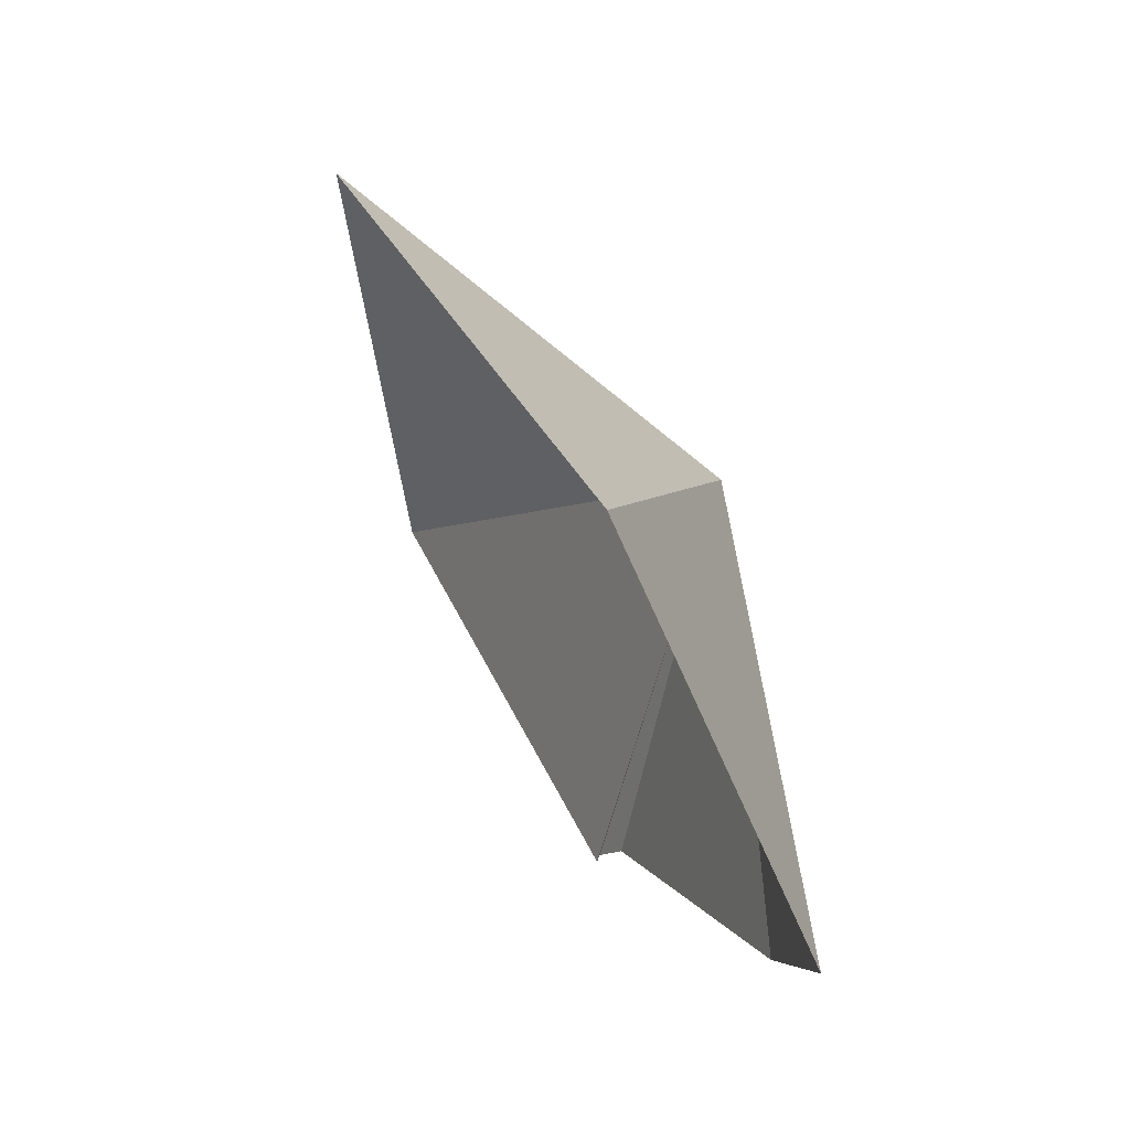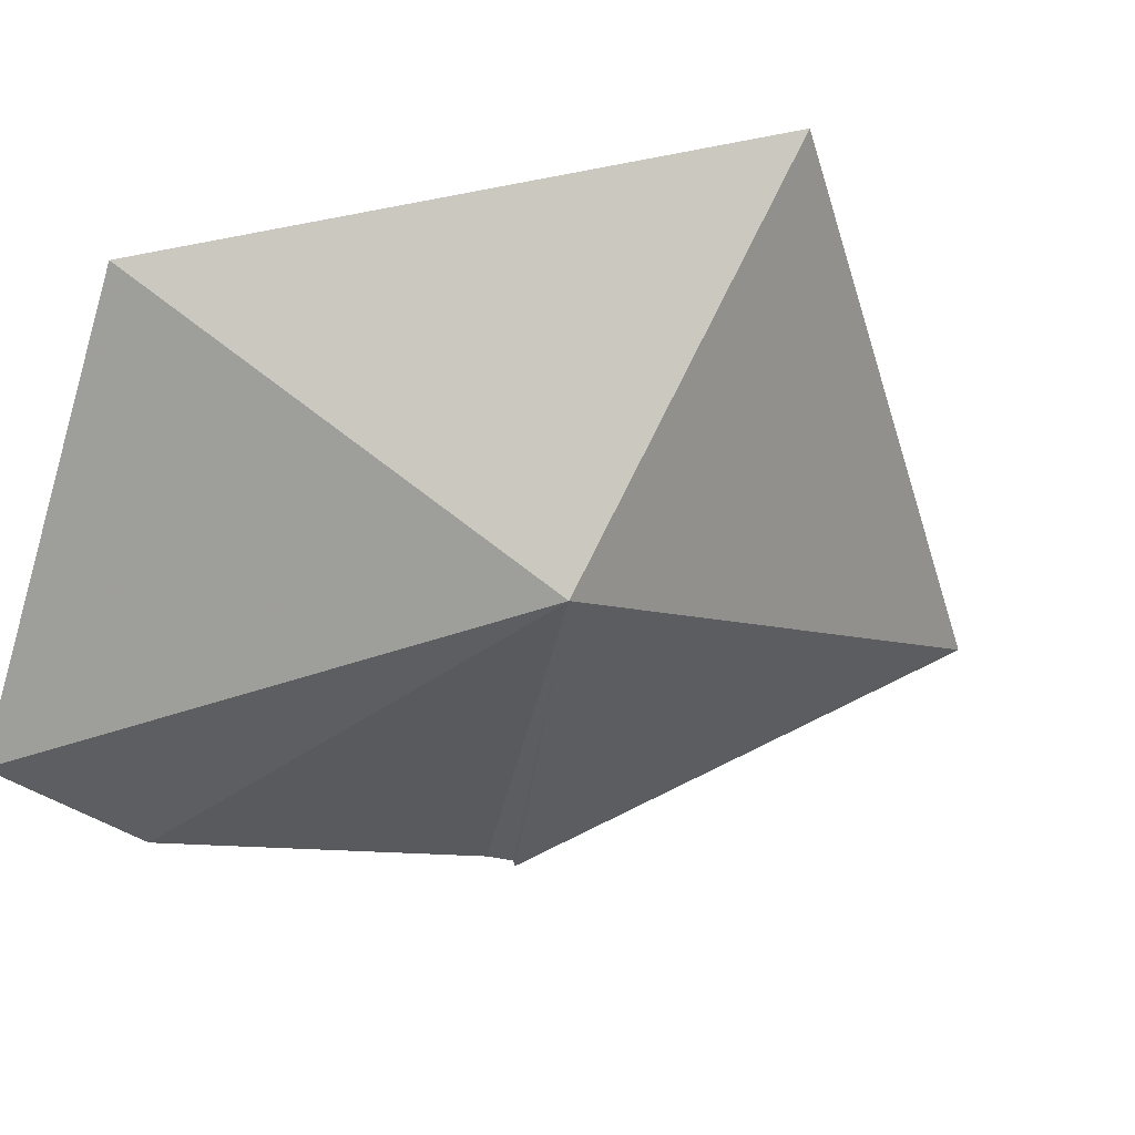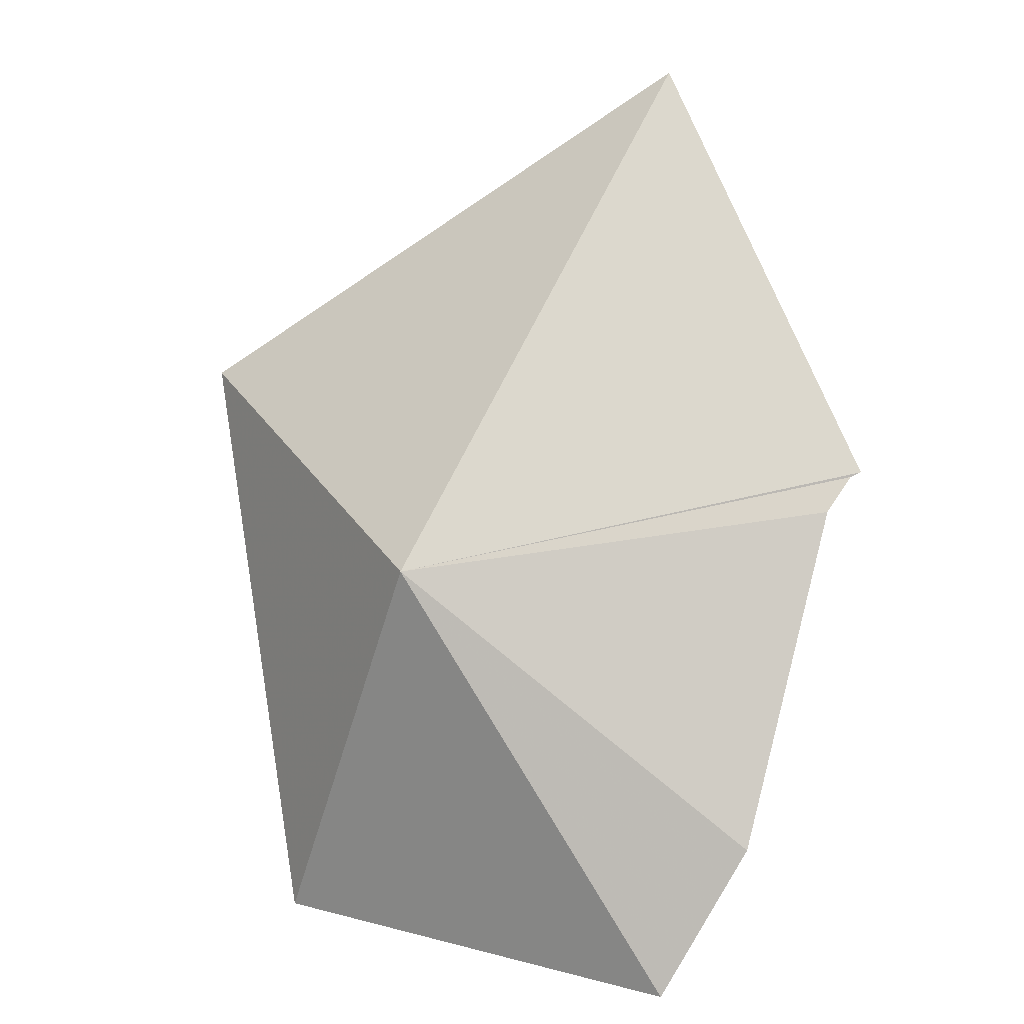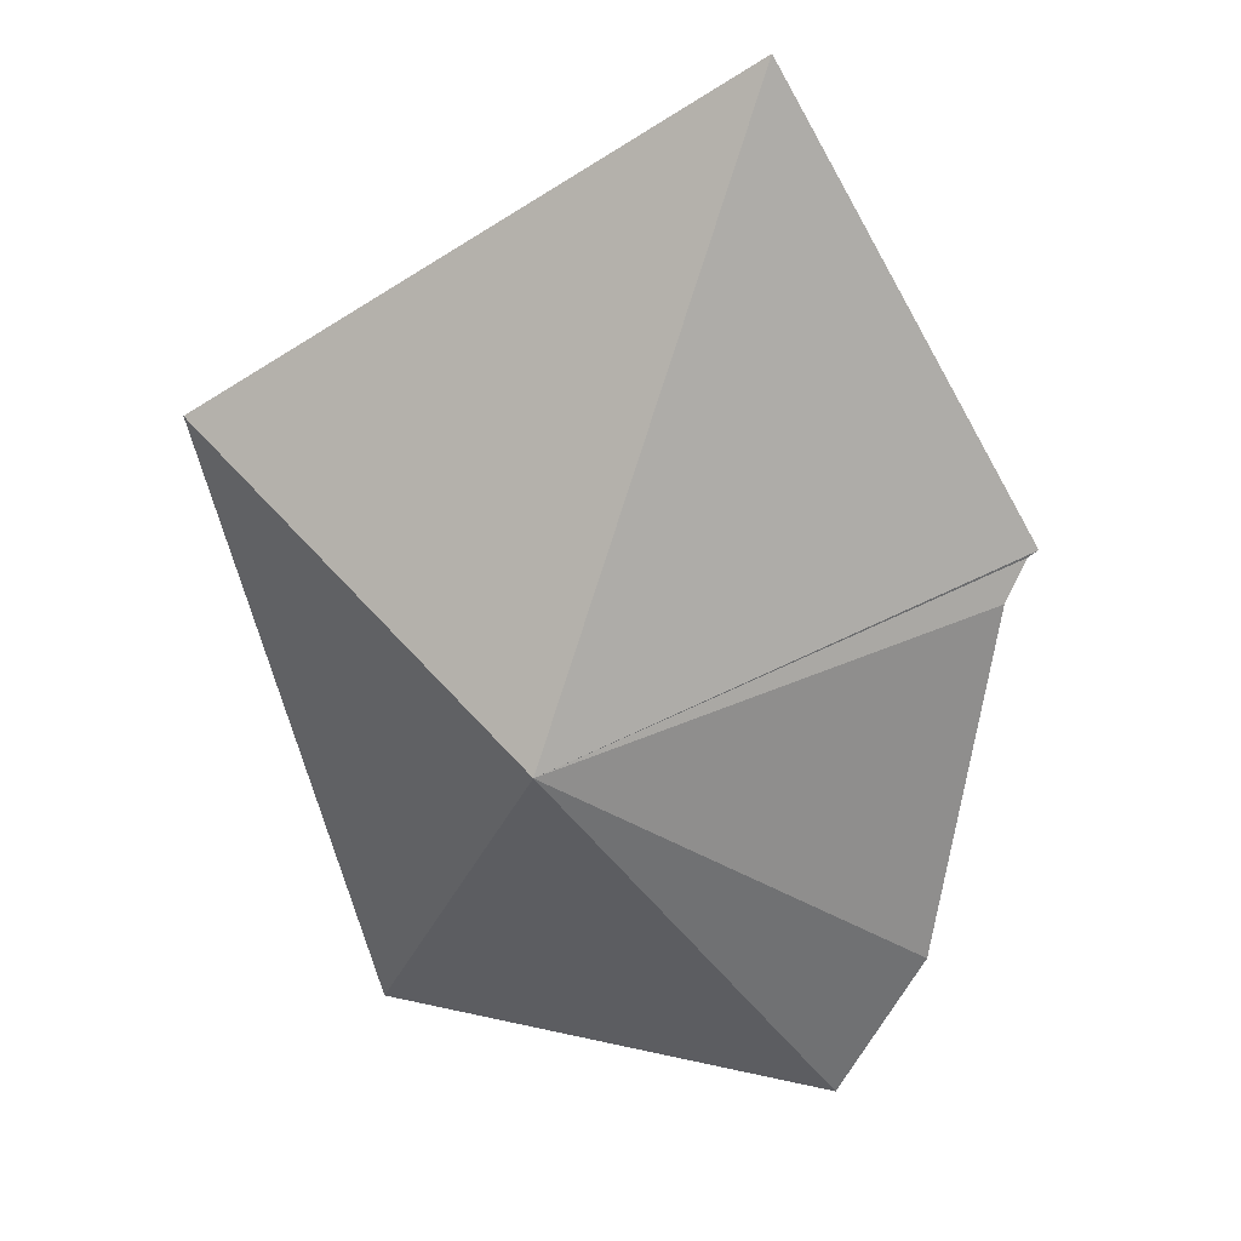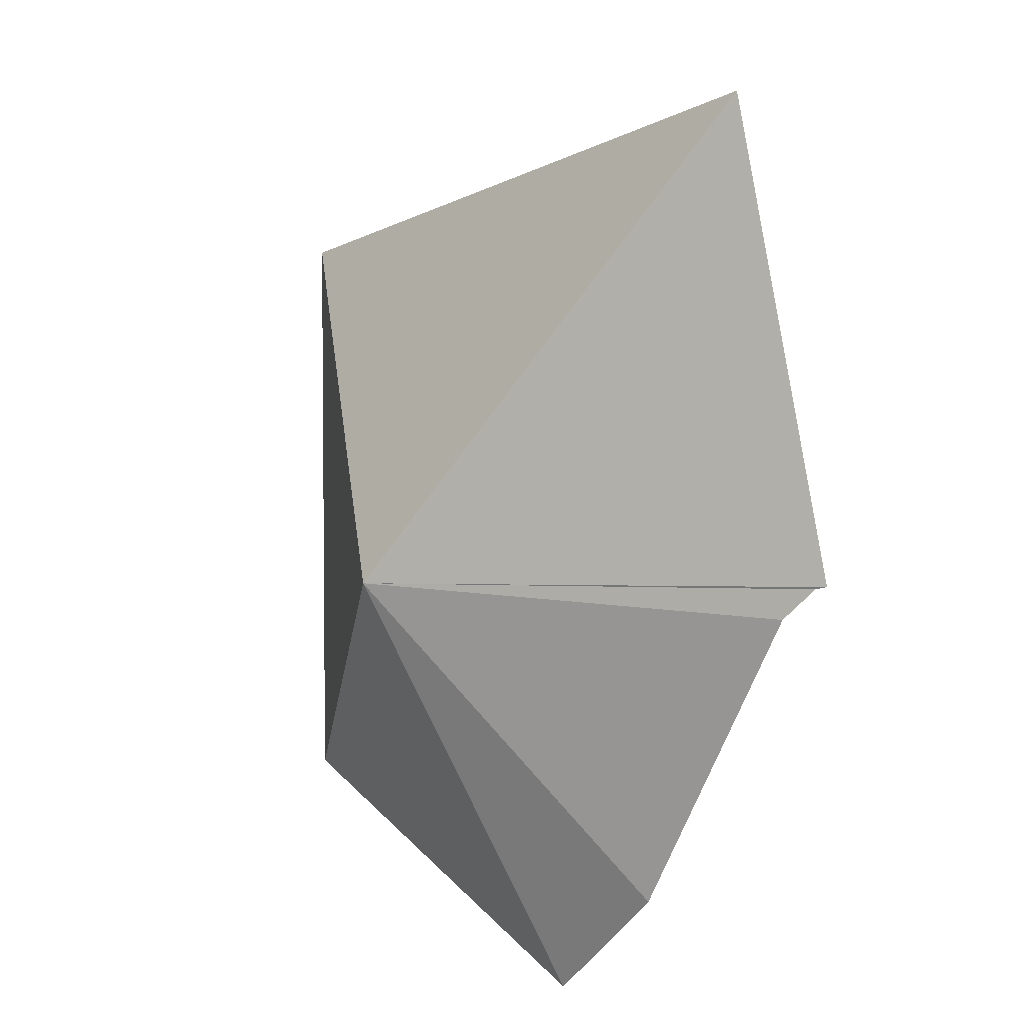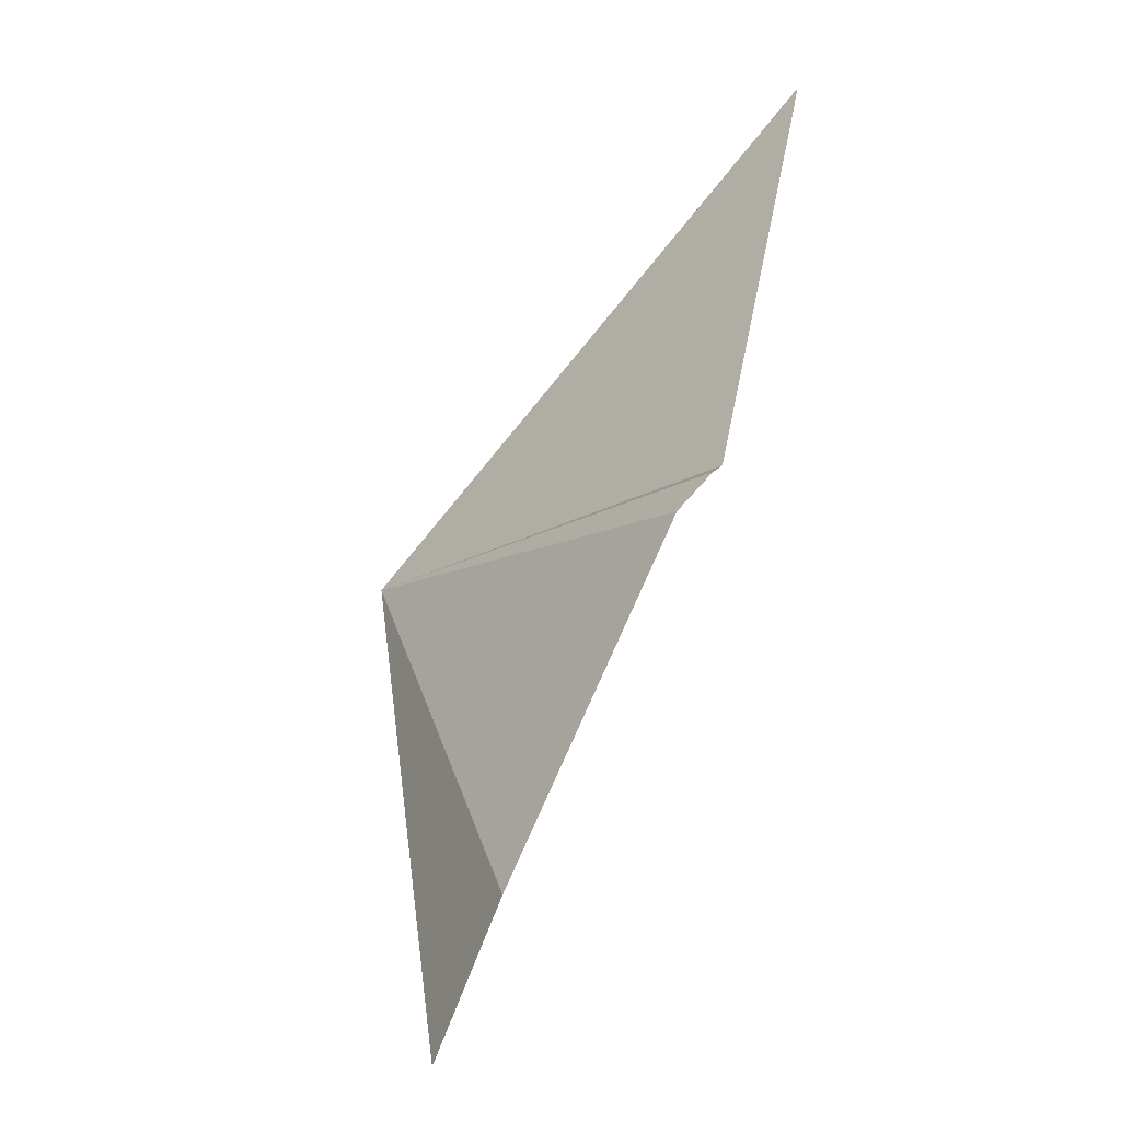
<metadata>
{"format":"obj","ext":"obj","renderer":"f3d","projection":"perspective","resolution":1024,"background":"white","views":[{"elev":-66.5,"azim":-88.4,"up":"+Z"},{"elev":-47.7,"azim":-107.0,"up":"+Y"},{"elev":14.0,"azim":6.9,"up":"+Z"},{"elev":44.8,"azim":-8.0,"up":"+Z"},{"elev":37.9,"azim":28.7,"up":"+Z"},{"elev":-3.5,"azim":64.6,"up":"+Z"}]}
</metadata>
<code>
v 7.644 17.44 13.42
v 12.23 16.48 6.295
v 5.244 19.3 6.408
v 11.77 23 21.48
v 3.113 23.43 15.64
v 15.21 19.51 14.8
v 14.82 19.14 14.26
v 13.62 16.97 8.844
v 15.38 19.56 14.88
f 1 3 2
f 1 4 5
f 1 5 3
f 1 7 6
f 1 8 7
f 1 9 4
f 1 6 9
f 1 2 8

</code>
